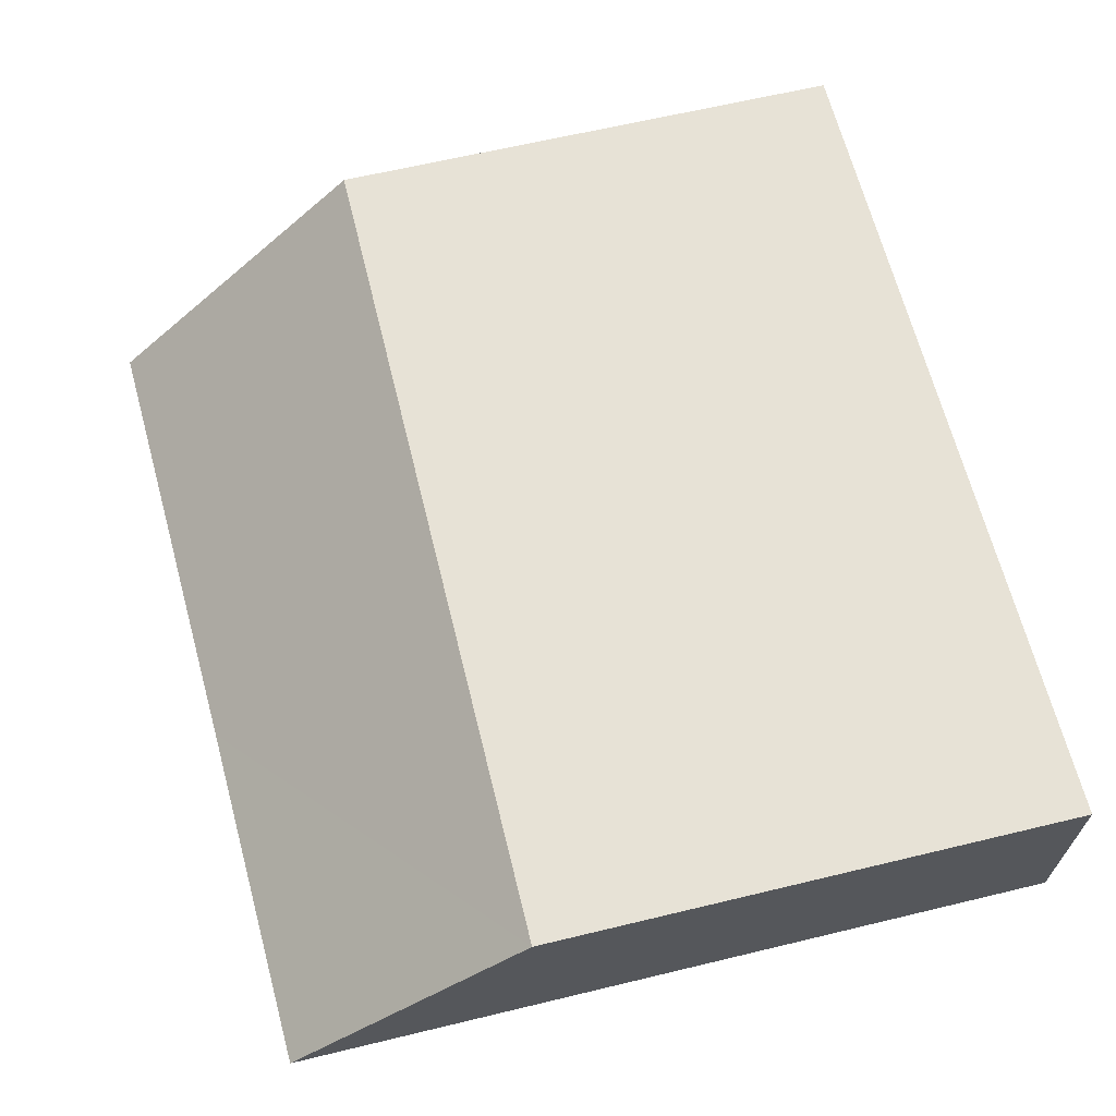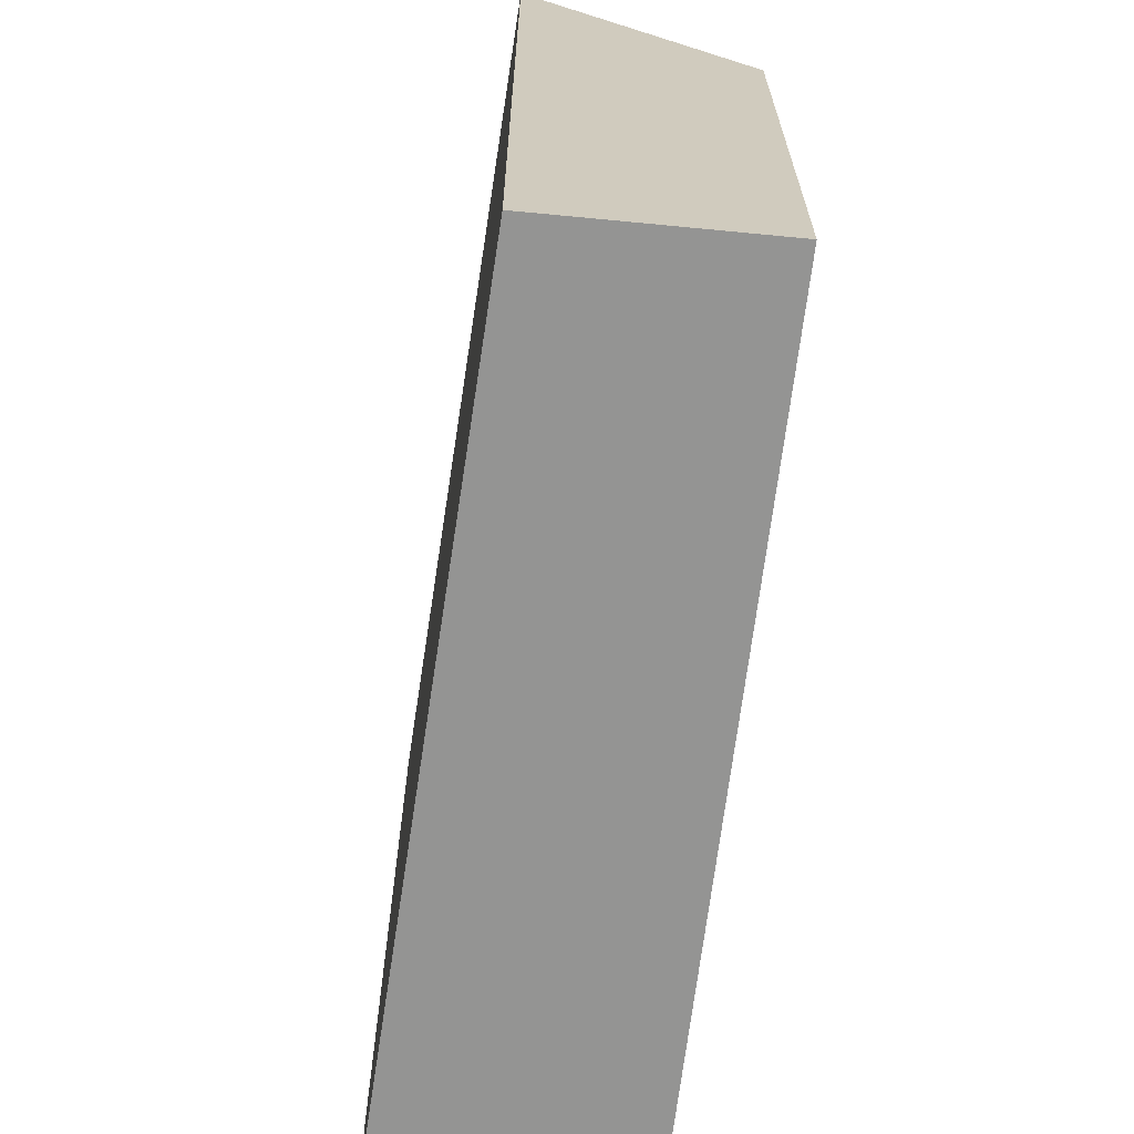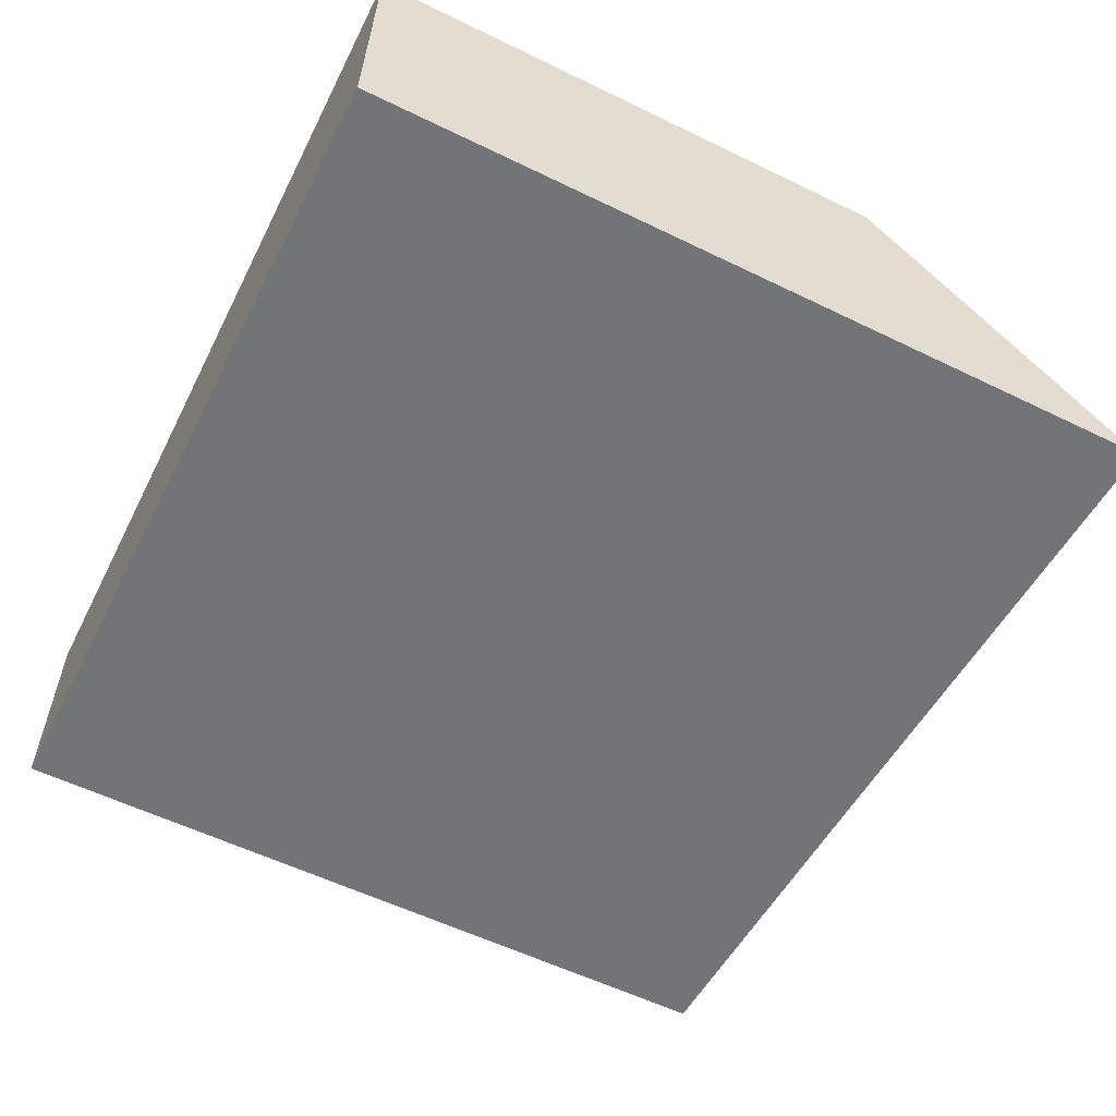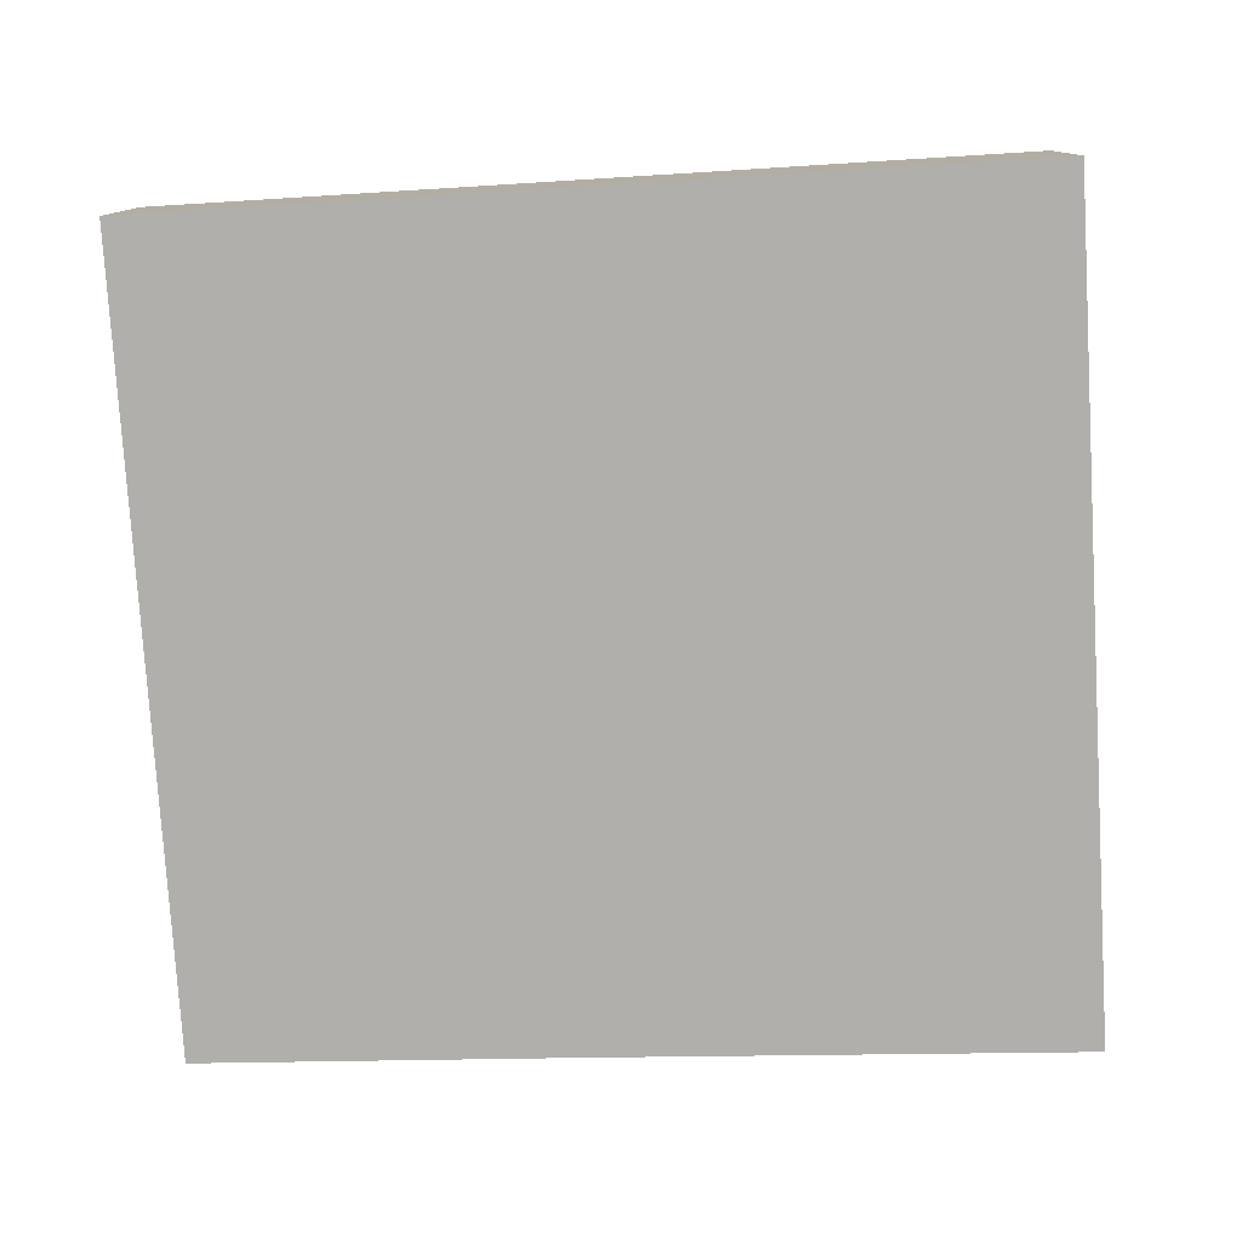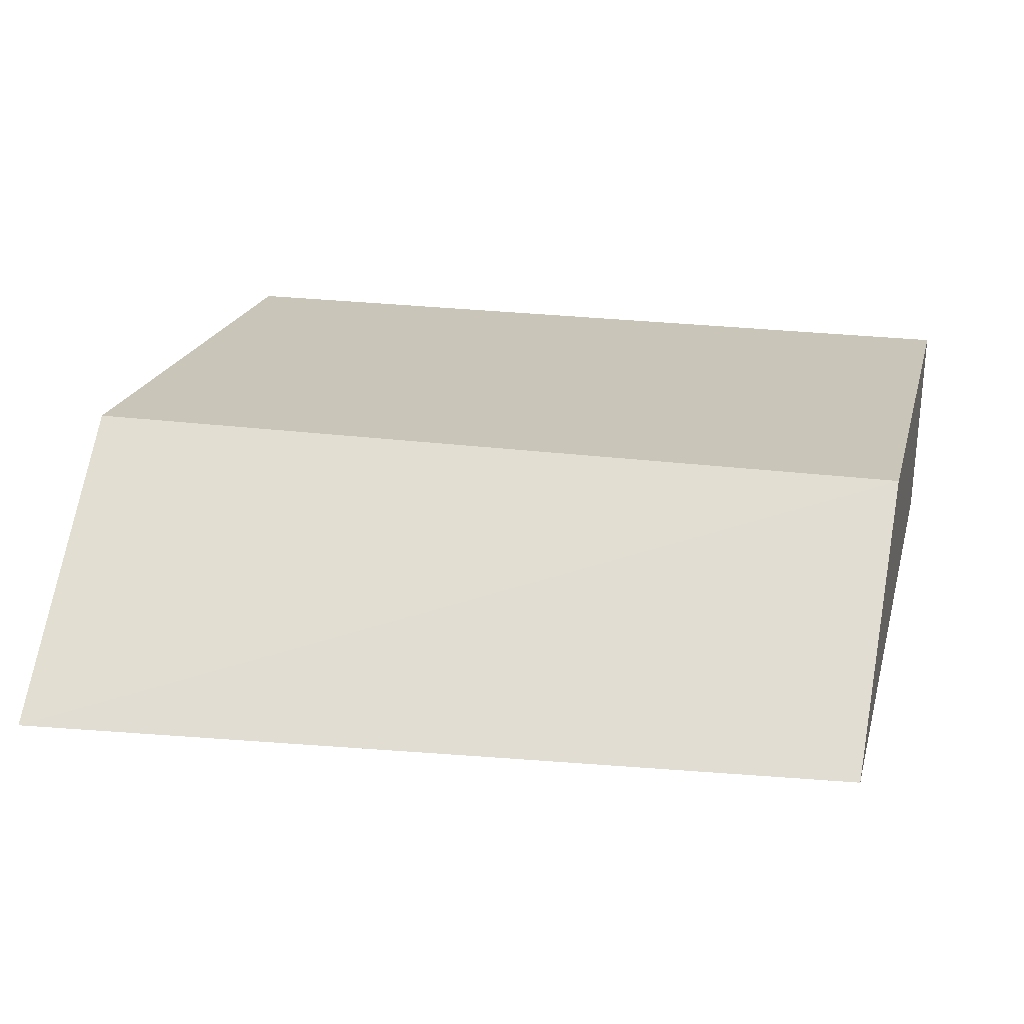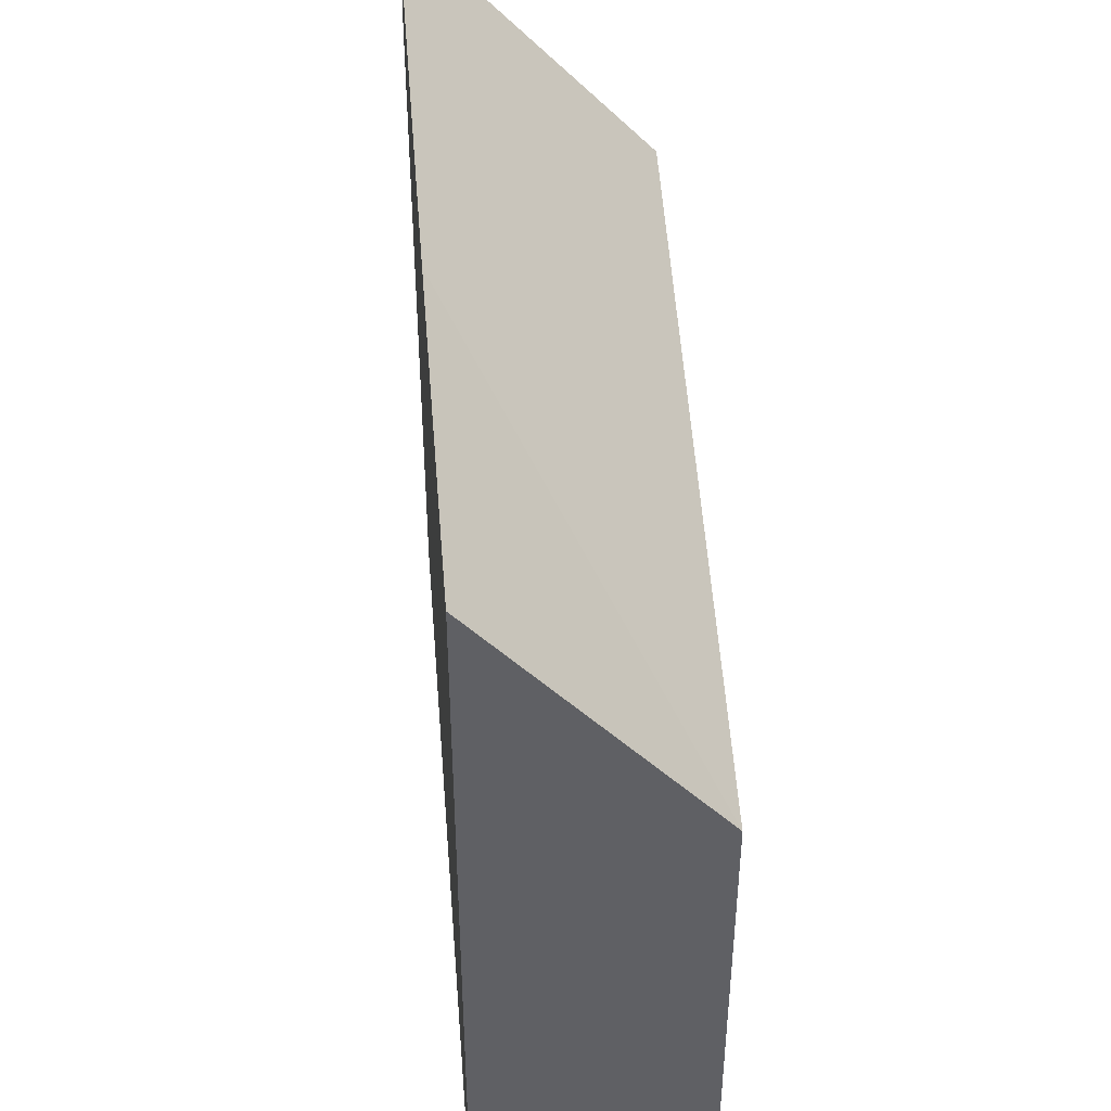
<metadata>
{"format":"obj","ext":"obj","renderer":"f3d","projection":"perspective","resolution":1024,"background":"white","views":[{"elev":63.5,"azim":-103.7,"up":"+Z"},{"elev":-67.0,"azim":-97.0,"up":"+Y"},{"elev":-57.7,"azim":63.3,"up":"+Z"},{"elev":-78.5,"azim":3.5,"up":"+Z"},{"elev":20.6,"azim":-166.3,"up":"+Z"},{"elev":44.7,"azim":-92.9,"up":"+Y"}]}
</metadata>
<code>
v  8.209 7.783 -2.324
v  0 5.139 3.147e-16
v  8.338 5.139 0.028
v  3.551 7.608 -2.185
v  0.054 7.489 -2.08
v  0.039 6.846 -1.518
v  8.209 1.423e-16 -2.324
v  0.054 1.274e-16 -2.08
v  3.551 1.338e-16 -2.185
v  0 0 0
v  0.039 9.295e-17 -1.518
v  8.338 -1.715e-18 0.028
g defaultobject
f 1 2 3
f 2 1 4
f 2 4 5
f 2 5 6
f 7 4 1
f 4 7 5
f 5 7 8
f 8 7 9
f 8 6 5
f 6 8 2
f 2 8 10
f 10 8 11
f 10 3 2
f 3 10 12
f 3 7 1
f 7 3 12
f 9 11 8
f 11 9 10
f 10 9 12
f 12 9 7

</code>
